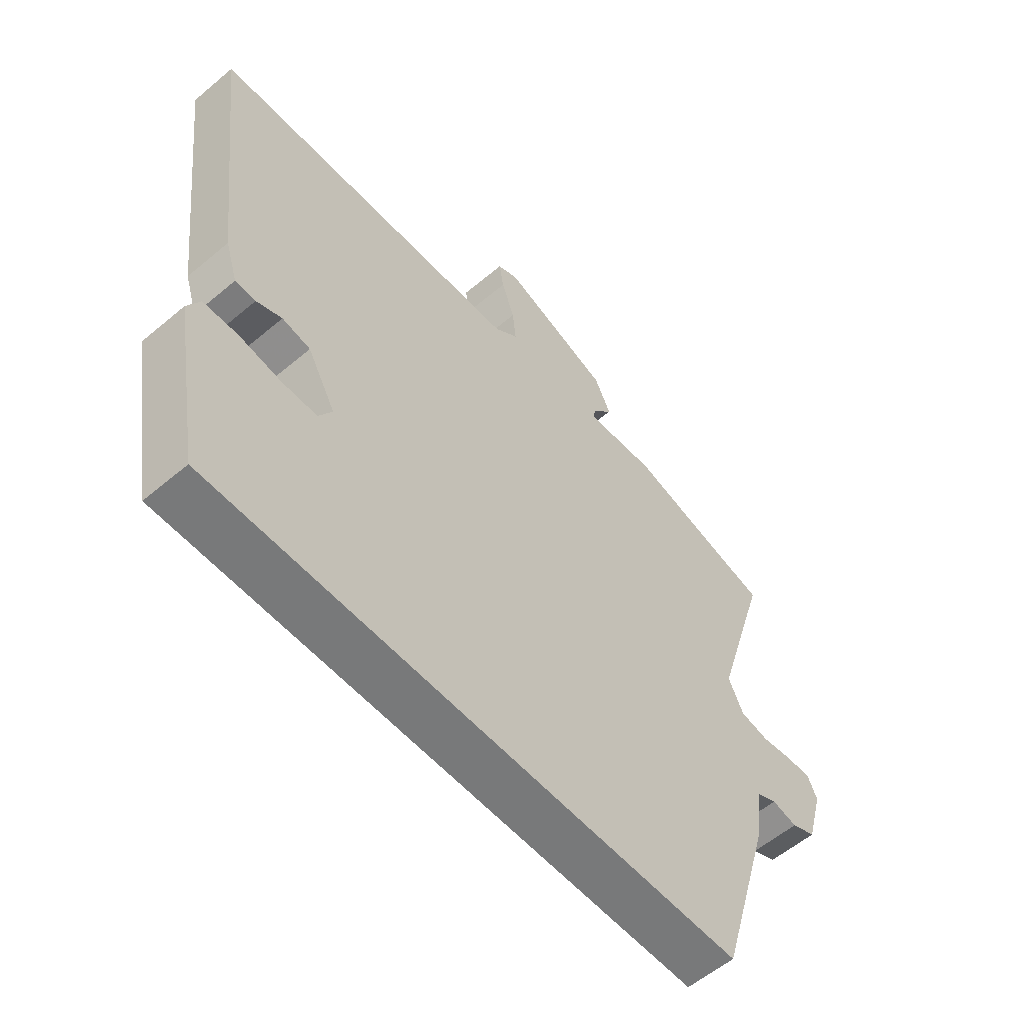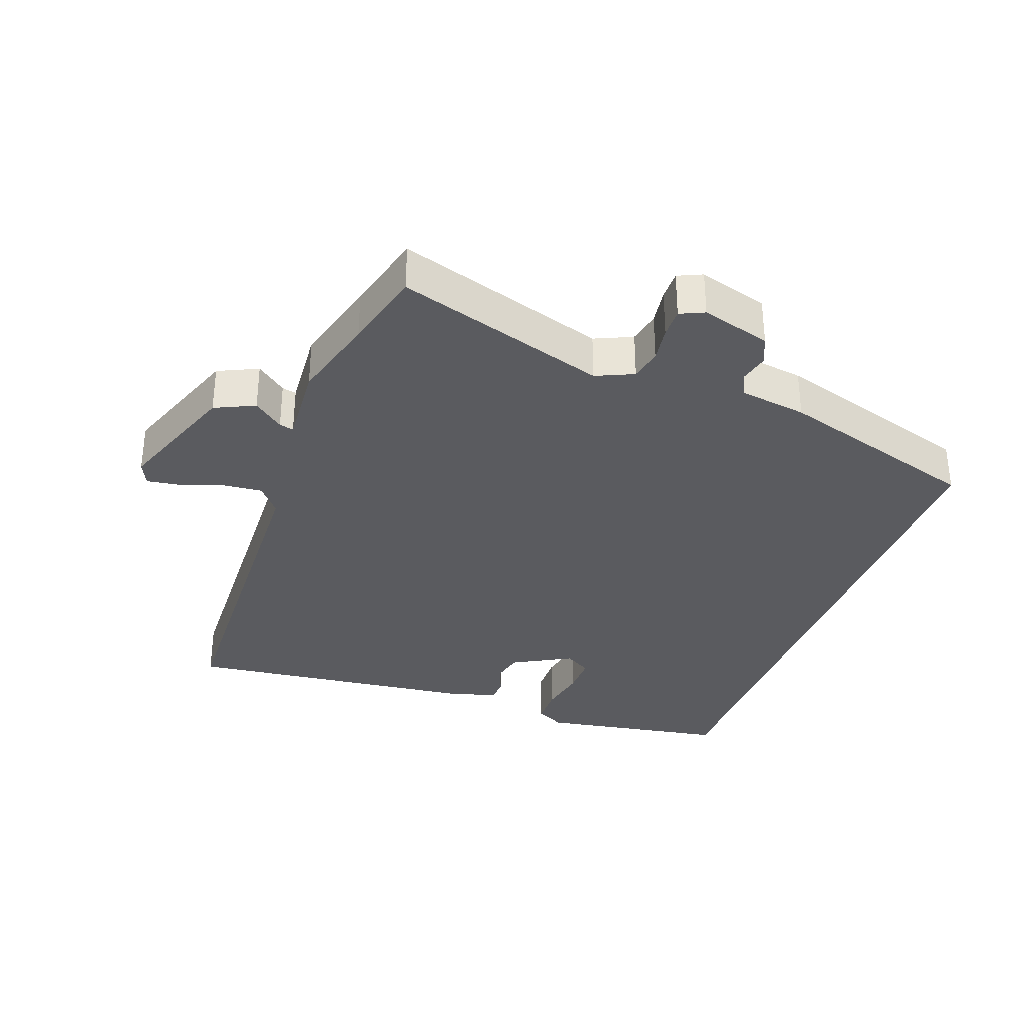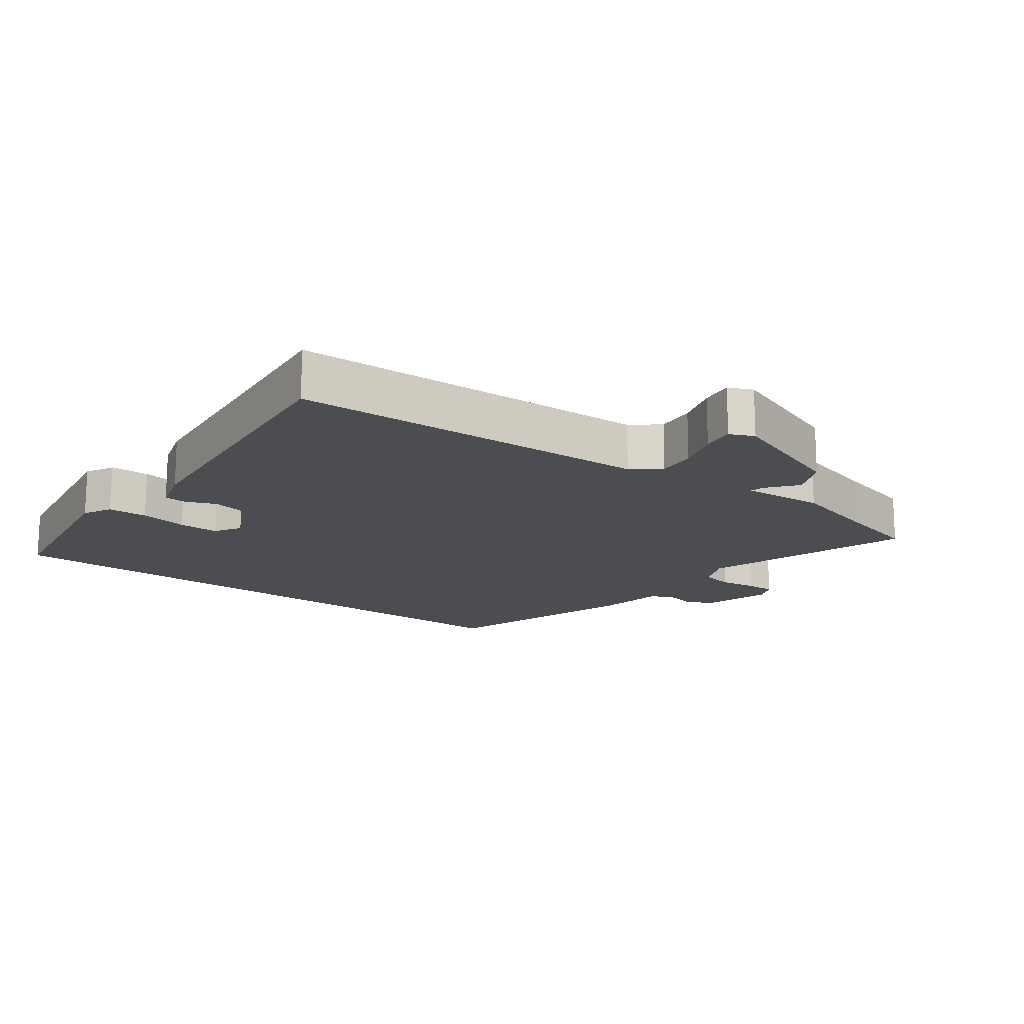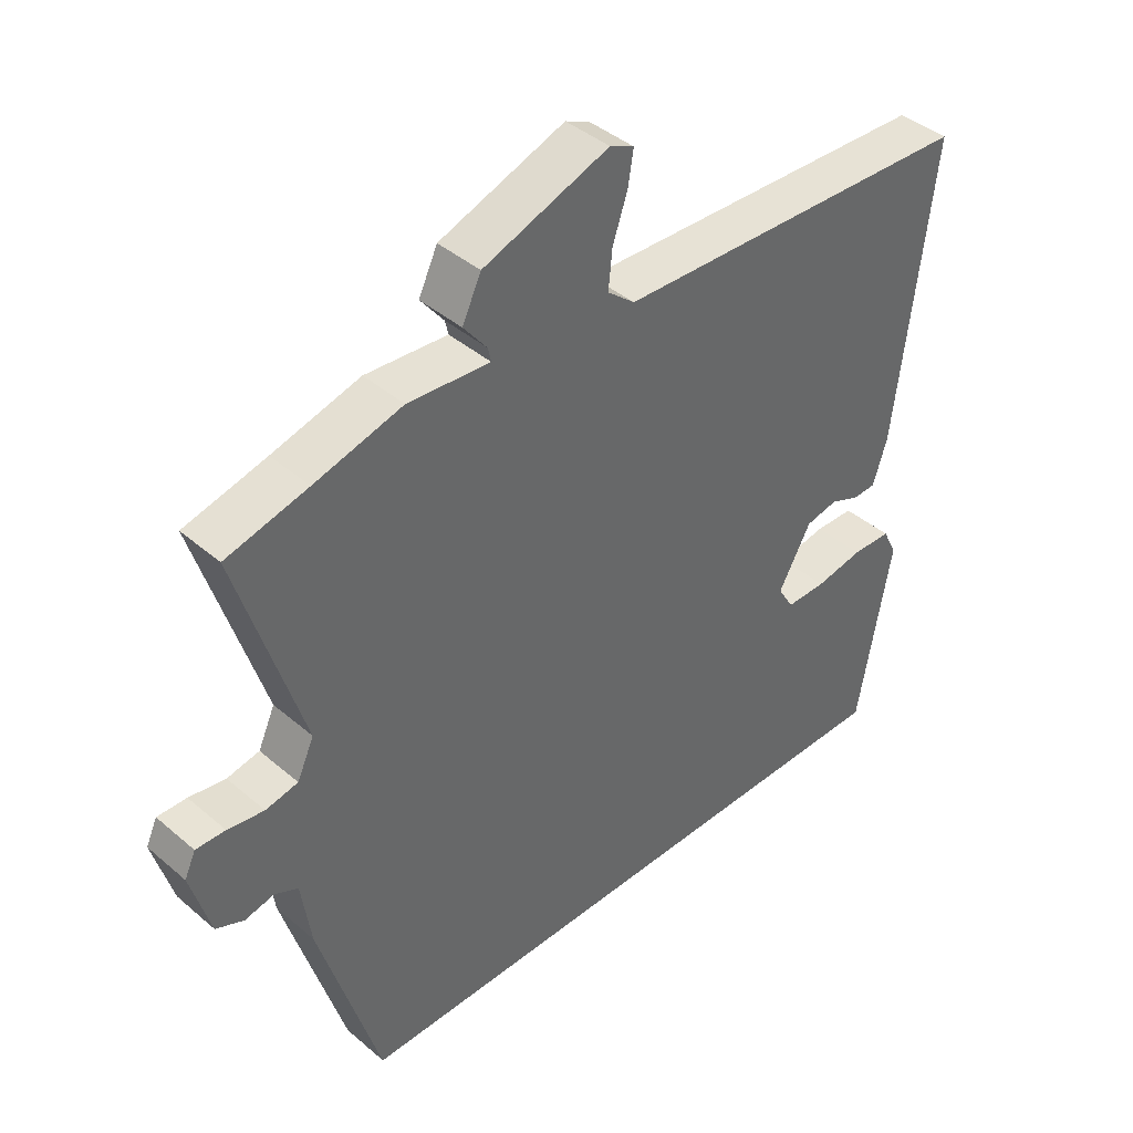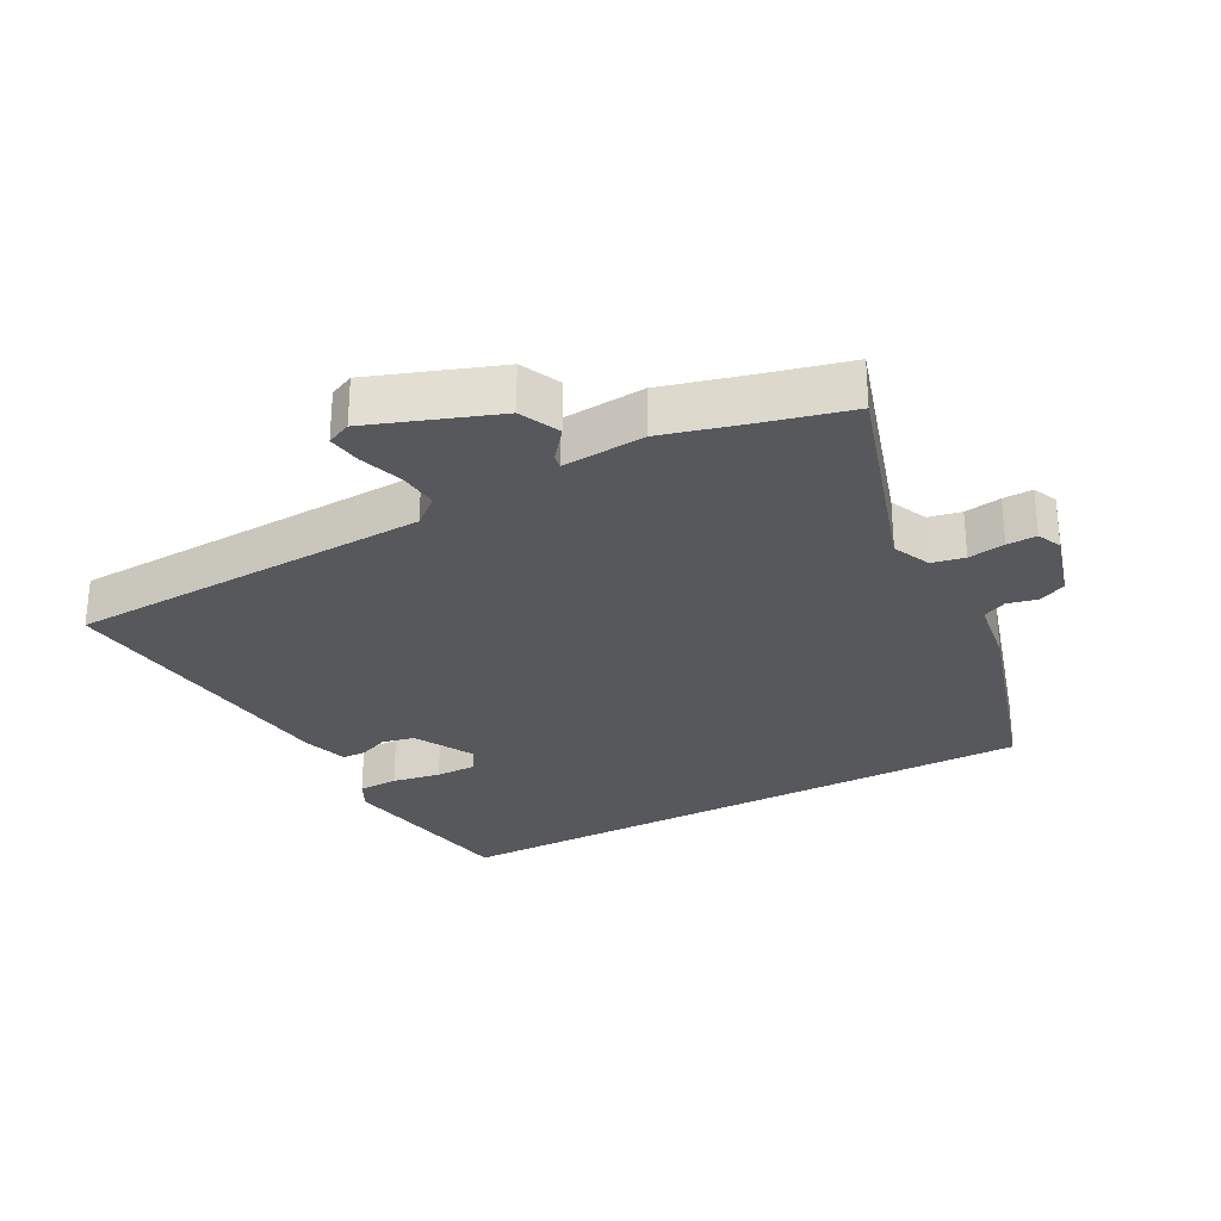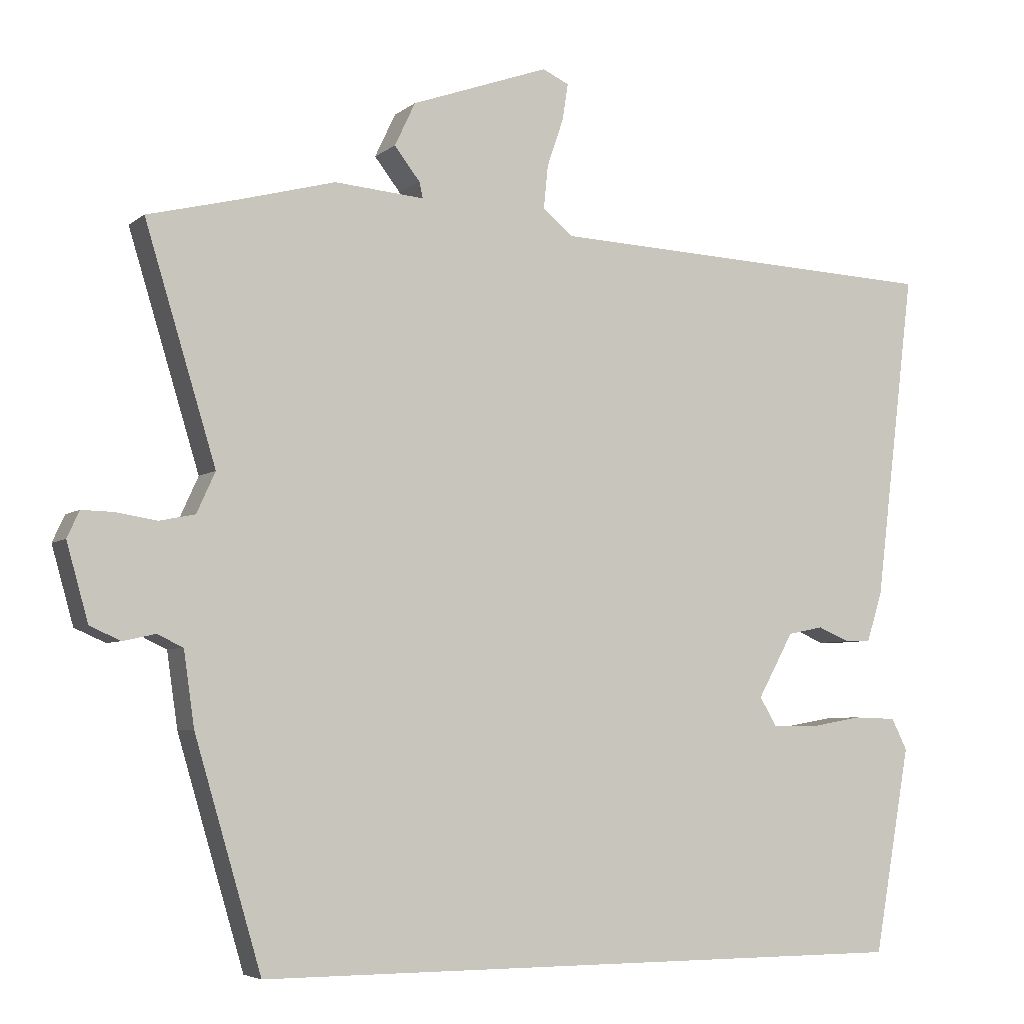
<metadata>
{"format":"obj","ext":"obj","renderer":"f3d","projection":"perspective","resolution":1024,"background":"white","views":[{"elev":-57.7,"azim":-48.9,"up":"+Z"},{"elev":-33.3,"azim":69.6,"up":"+Y"},{"elev":-16.2,"azim":-37.3,"up":"+Y"},{"elev":41.5,"azim":135.9,"up":"+Z"},{"elev":-28.5,"azim":27.9,"up":"+Y"},{"elev":-5.1,"azim":154.7,"up":"+Z"}]}
</metadata>
<code>
v 0.452 0.07 -0.5
v -0.479 0.07 -0.5
v -0.53 0.07 -0.212
v -0.508 0.07 -0.168
v -0.447 0.07 -0.166
v -0.373 0.07 -0.179
v -0.311 0.07 -0.179
v -0.287 0.07 -0.138
v -0.337 0.07 -0.048
v -0.387 0.07 -0.038
v -0.432 0.07 -0.057
v -0.468 0.07 -0.056
v -0.49 0.07 0.014
v -0.546 0.07 0.471
v 0.01 0.07 0.495
v 0.052 0.07 0.53
v 0.046 0.07 0.59
v 0.023 0.07 0.657
v 0.015 0.07 0.708
v 0.052 0.07 0.725
v 0.245 0.07 0.656
v 0.274 0.07 0.595
v 0.238 0.07 0.549
v 0.233 0.07 0.527
v 0.359 0.07 0.537
v 0.494 0.07 0.501
v 0.619 0.07 0.47
v 0.52 0.07 0.146
v 0.546 0.07 0.089
v 0.596 0.07 0.079
v 0.652 0.07 0.088
v 0.697 0.07 0.089
v 0.714 0.07 0.052
v 0.684 0.07 -0.055
v 0.641 0.07 -0.074
v 0.596 0.07 -0.064
v 0.56 0.07 -0.081
v 0.545 0.07 -0.185
v 0.452 0 -0.5
v -0.479 0 -0.5
v -0.53 0 -0.212
v -0.508 0 -0.168
v -0.447 0 -0.166
v -0.373 0 -0.179
v -0.311 0 -0.179
v -0.287 0 -0.138
v -0.337 0 -0.048
v -0.387 0 -0.038
v -0.432 0 -0.057
v -0.468 0 -0.056
v -0.49 0 0.014
v -0.546 0 0.471
v 0.01 0 0.495
v 0.052 0 0.53
v 0.046 0 0.59
v 0.023 0 0.657
v 0.015 0 0.708
v 0.052 0 0.725
v 0.245 0 0.656
v 0.274 0 0.595
v 0.238 0 0.549
v 0.233 0 0.527
v 0.359 0 0.537
v 0.494 0 0.501
v 0.619 0 0.47
v 0.52 0 0.146
v 0.546 0 0.089
v 0.596 0 0.079
v 0.652 0 0.088
v 0.697 0 0.089
v 0.714 0 0.052
v 0.684 0 -0.055
v 0.641 0 -0.074
v 0.596 0 -0.064
v 0.56 0 -0.081
v 0.545 0 -0.185
f 37 38 1 2
f 36 37 2 3
f 33 34 35 36
f 30 31 32 33
f 29 30 33 36
f 28 29 36
f 26 27 28
f 24 25 26 28
f 24 28 36
f 20 21 22 23
f 20 23 24
f 17 18 19 20
f 16 17 20 24
f 15 16 24 36
f 10 11 12 13
f 9 10 13 14
f 8 9 14 15
f 3 4 5 6
f 3 6 7
f 36 3 7
f 8 15 36
f 7 8 36
f 40 39 76 75
f 41 40 75 74
f 74 73 72 71
f 71 70 69 68
f 74 71 68 67
f 74 67 66
f 66 65 64
f 66 64 63 62
f 74 66 62
f 61 60 59 58
f 62 61 58
f 58 57 56 55
f 62 58 55 54
f 74 62 54 53
f 51 50 49 48
f 52 51 48 47
f 53 52 47 46
f 44 43 42 41
f 45 44 41
f 45 41 74
f 74 53 46
f 74 46 45
f 1 39 40 2
f 2 40 41 3
f 3 41 42 4
f 4 42 43 5
f 5 43 44 6
f 6 44 45 7
f 7 45 46 8
f 8 46 47 9
f 9 47 48 10
f 10 48 49 11
f 11 49 50 12
f 12 50 51 13
f 13 51 52 14
f 14 52 53 15
f 15 53 54 16
f 16 54 55 17
f 17 55 56 18
f 18 56 57 19
f 19 57 58 20
f 20 58 59 21
f 21 59 60 22
f 22 60 61 23
f 23 61 62 24
f 24 62 63 25
f 25 63 64 26
f 26 64 65 27
f 27 65 66 28
f 28 66 67 29
f 29 67 68 30
f 30 68 69 31
f 31 69 70 32
f 32 70 71 33
f 33 71 72 34
f 34 72 73 35
f 35 73 74 36
f 36 74 75 37
f 37 75 76 38
f 38 76 39 1

</code>
